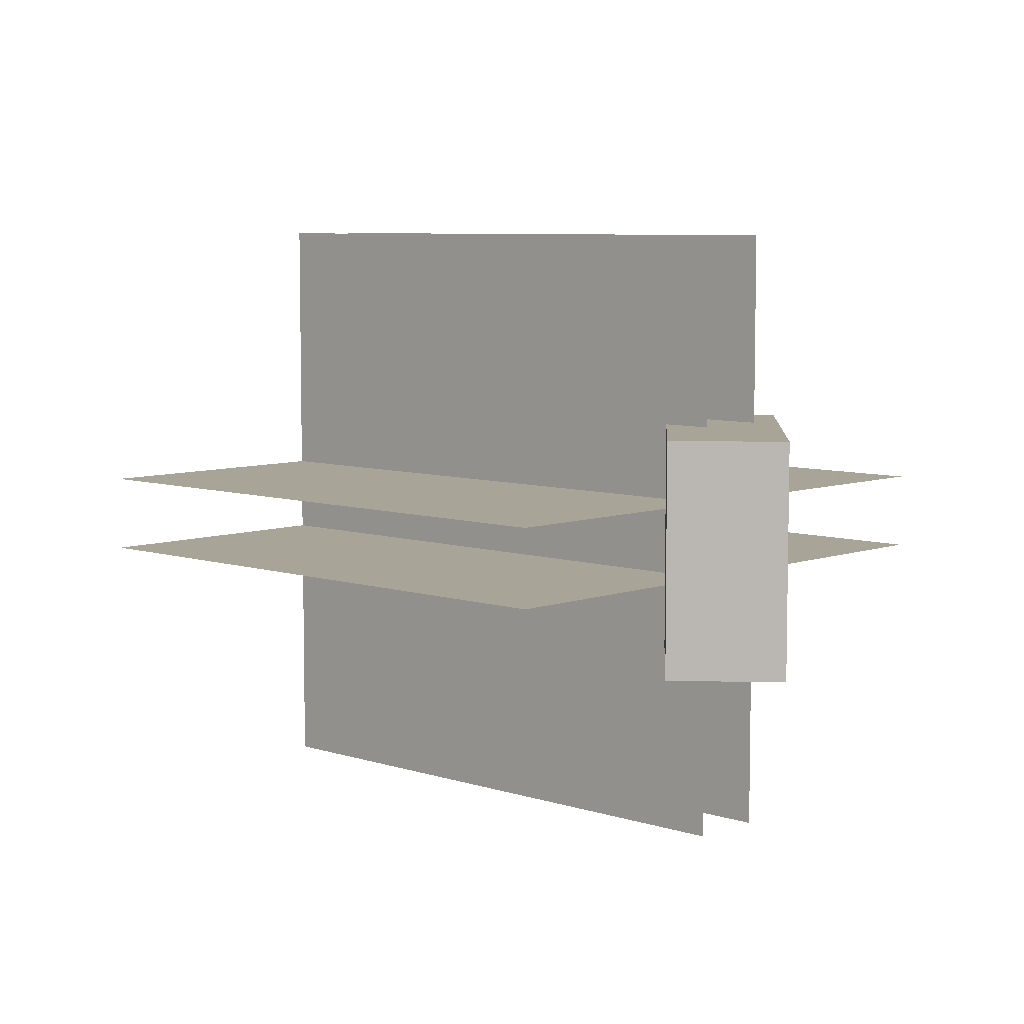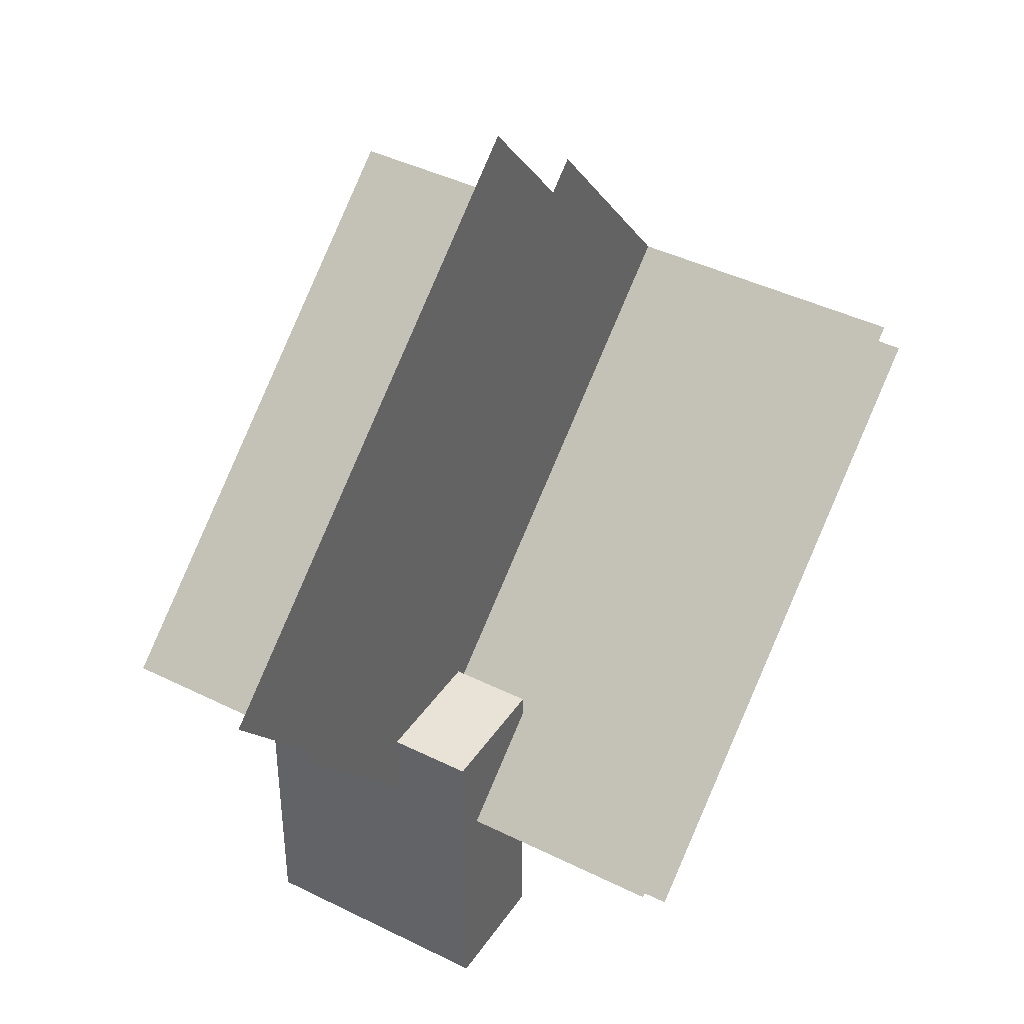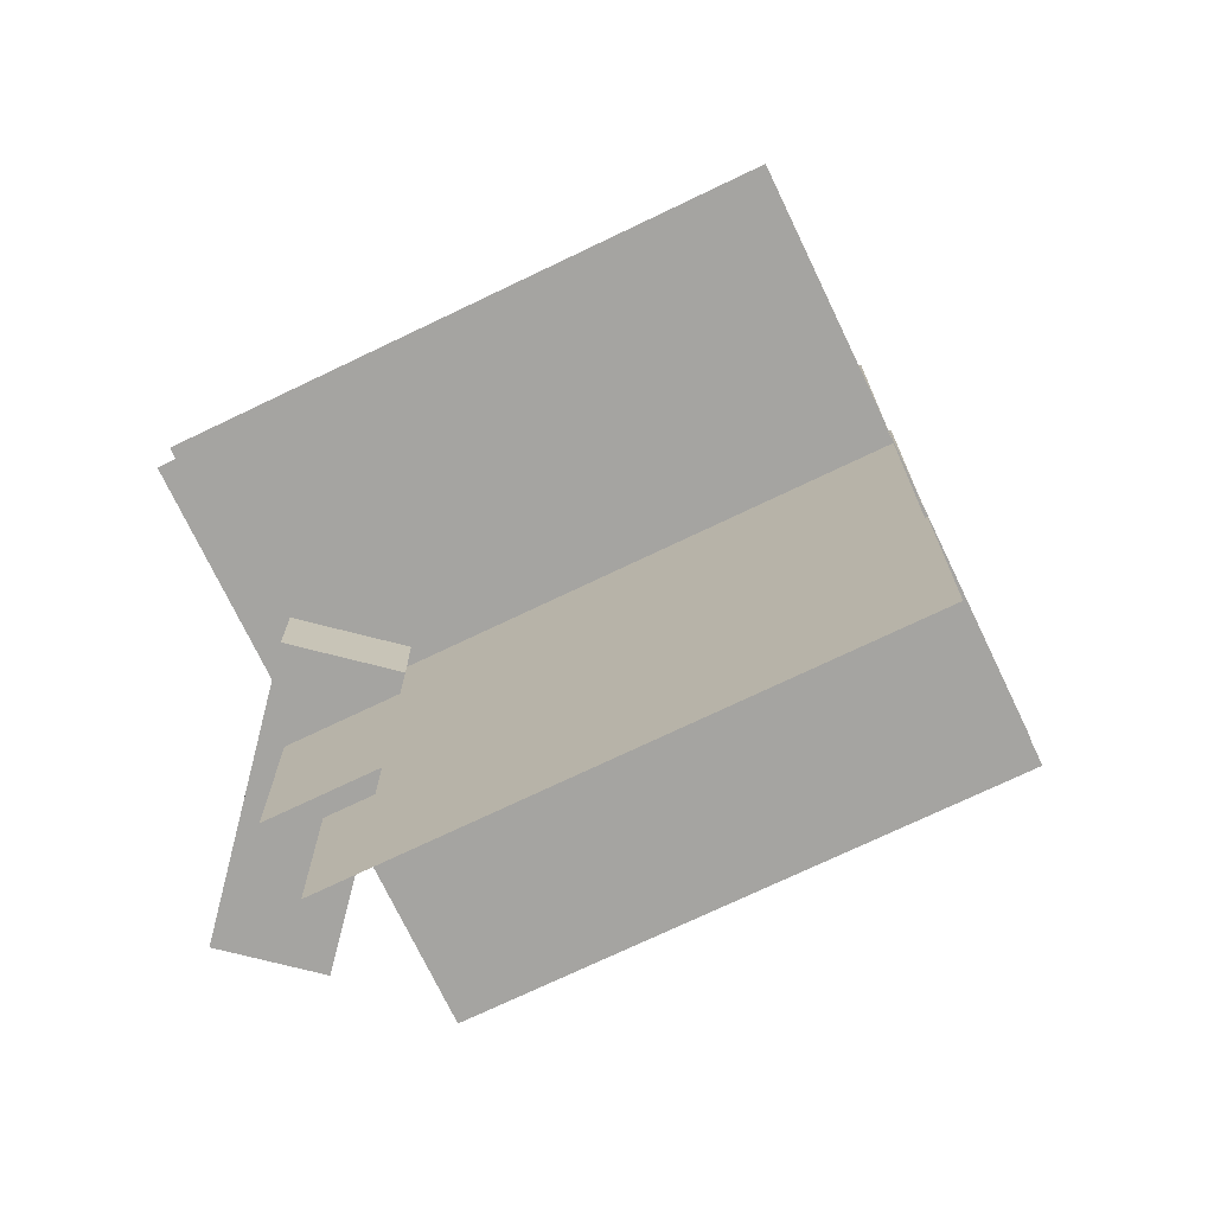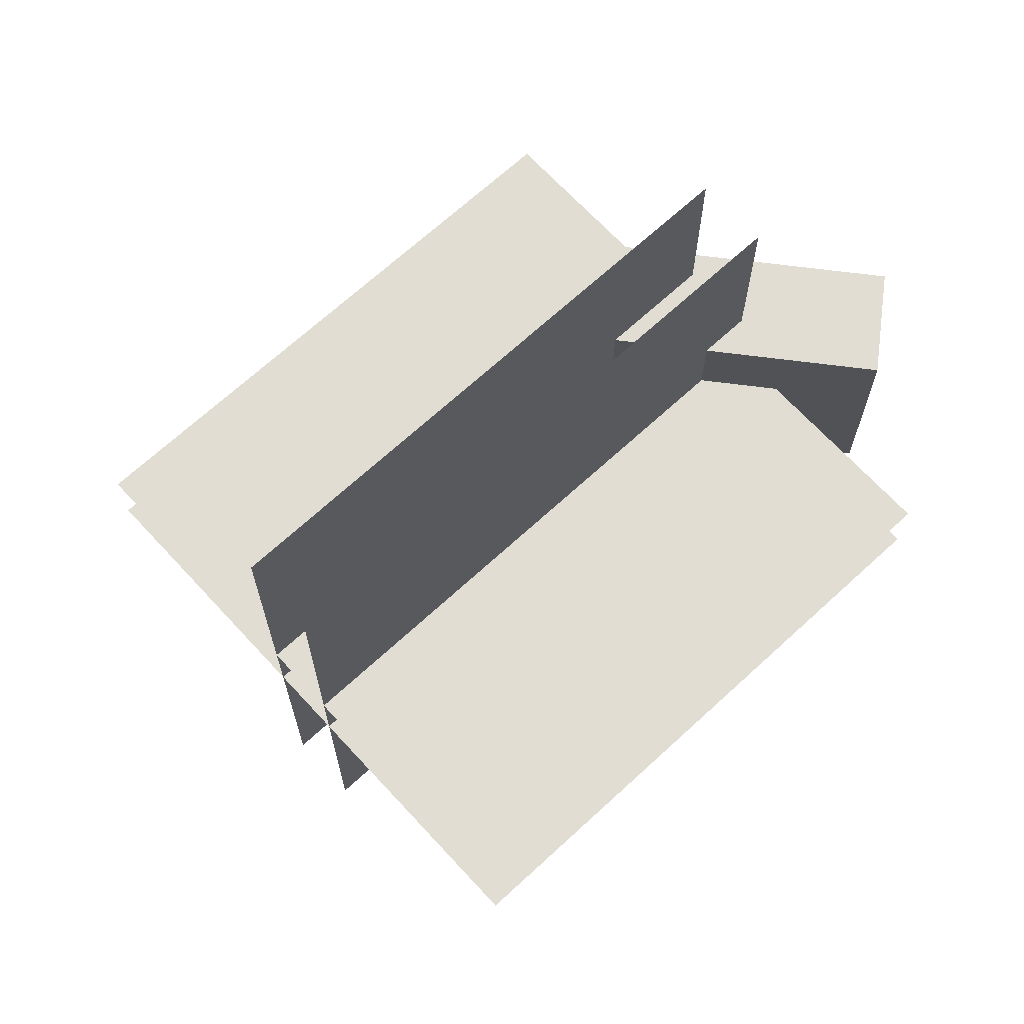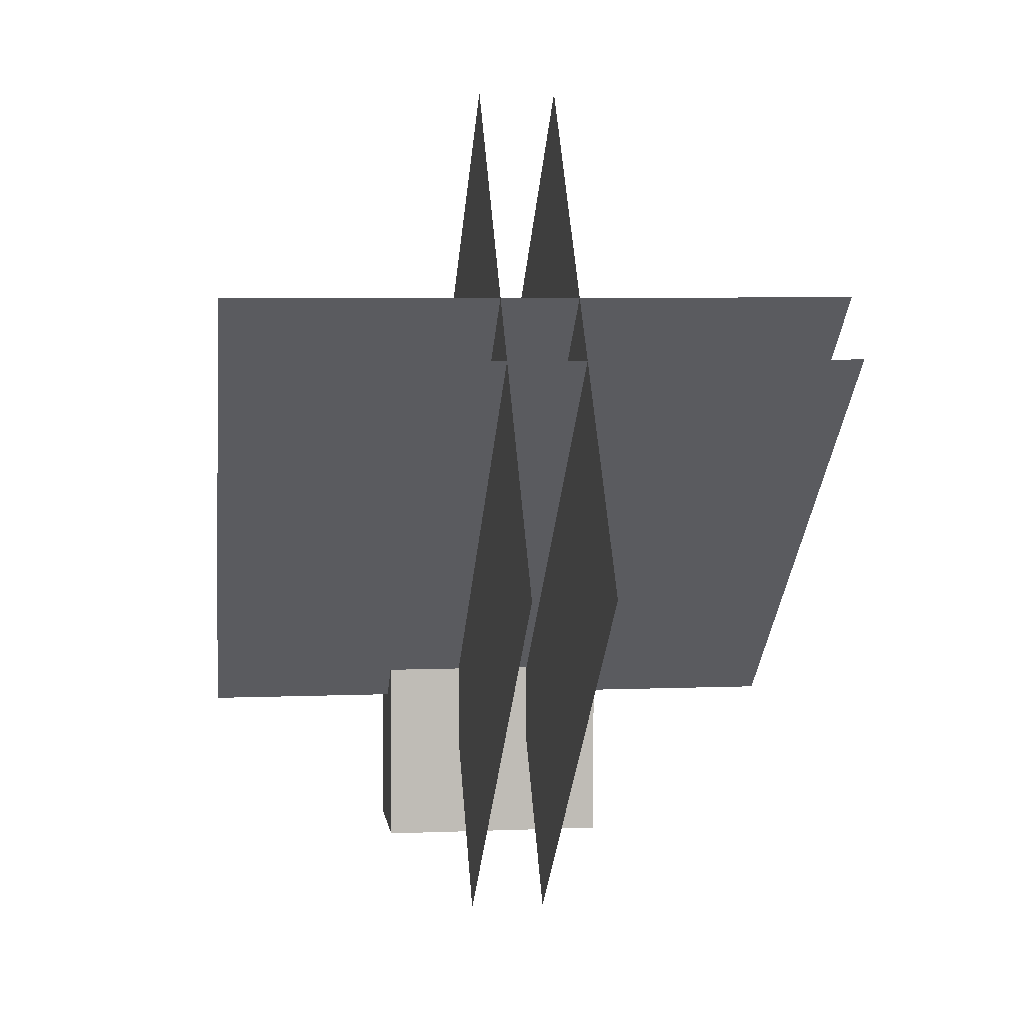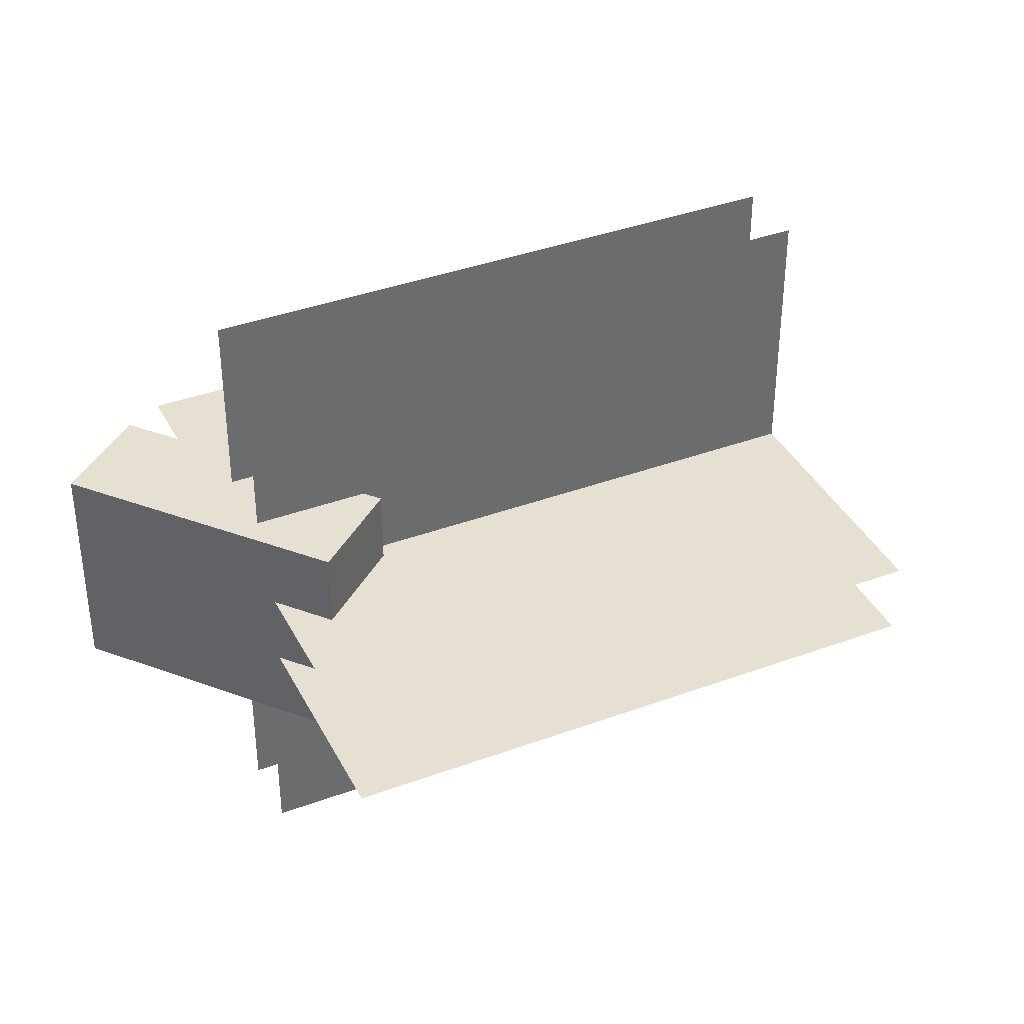
<metadata>
{"format":"obj","ext":"obj","renderer":"f3d","projection":"perspective","resolution":1024,"background":"white","views":[{"elev":7.0,"azim":3.4,"up":"+Z"},{"elev":41.5,"azim":121.1,"up":"+Y"},{"elev":-73.2,"azim":165.6,"up":"+Z"},{"elev":68.3,"azim":-82.7,"up":"+Z"},{"elev":5.5,"azim":-97.4,"up":"+Y"},{"elev":38.3,"azim":115.0,"up":"+Z"}]}
</metadata>
<code>
o Lever_EUp
v 1 0.25 0.3125
v 0.8125 0.25 0.3125
v 0.8125 0.75 0.3125
v 1 0.75 0.3125
v 1 0.25 0.6875
v 0.8125 0.25 0.6875
v 1 0.75 0.6875
v 0.8125 0.75 0.6875
v 0.4007 0.8989 0.5625
v 0.4811 0.9947 0.5625
v 0.4811 0.9947 0.4375
v 0.4007 0.8989 0.4375
v 0.5983 0.162 0.5625
v 1.241 0.9281 0.5625
v 0.475 1.571 0.5625
v -0.1678 0.8048 0.5625
v 0.5983 0.162 0.4375
v -0.1678 0.8048 0.4375
v 0.475 1.571 0.4375
v 1.241 0.9281 0.4375
v 0.9598 0.5929 1
v 0.9598 0.5929 -1e-06
v 0.1938 1.236 1e-06
v 0.1938 1.236 1
v 0.8795 0.4972 1
v 0.1135 1.14 1
v 0.1135 1.14 1e-06
v 0.8795 0.4972 -1e-06
f 1 2 3
f 2 1 5
f 7 8 6
f 4 3 8
f 2 6 8
f 5 1 4
f 9 10 12
f 13 14 15
f 17 18 19
f 21 22 23
f 25 26 28
f 4 1 3
f 6 2 5
f 5 7 6
f 7 4 8
f 3 2 8
f 7 5 4
f 10 11 12
f 16 13 15
f 20 17 19
f 24 21 23
f 26 27 28

</code>
